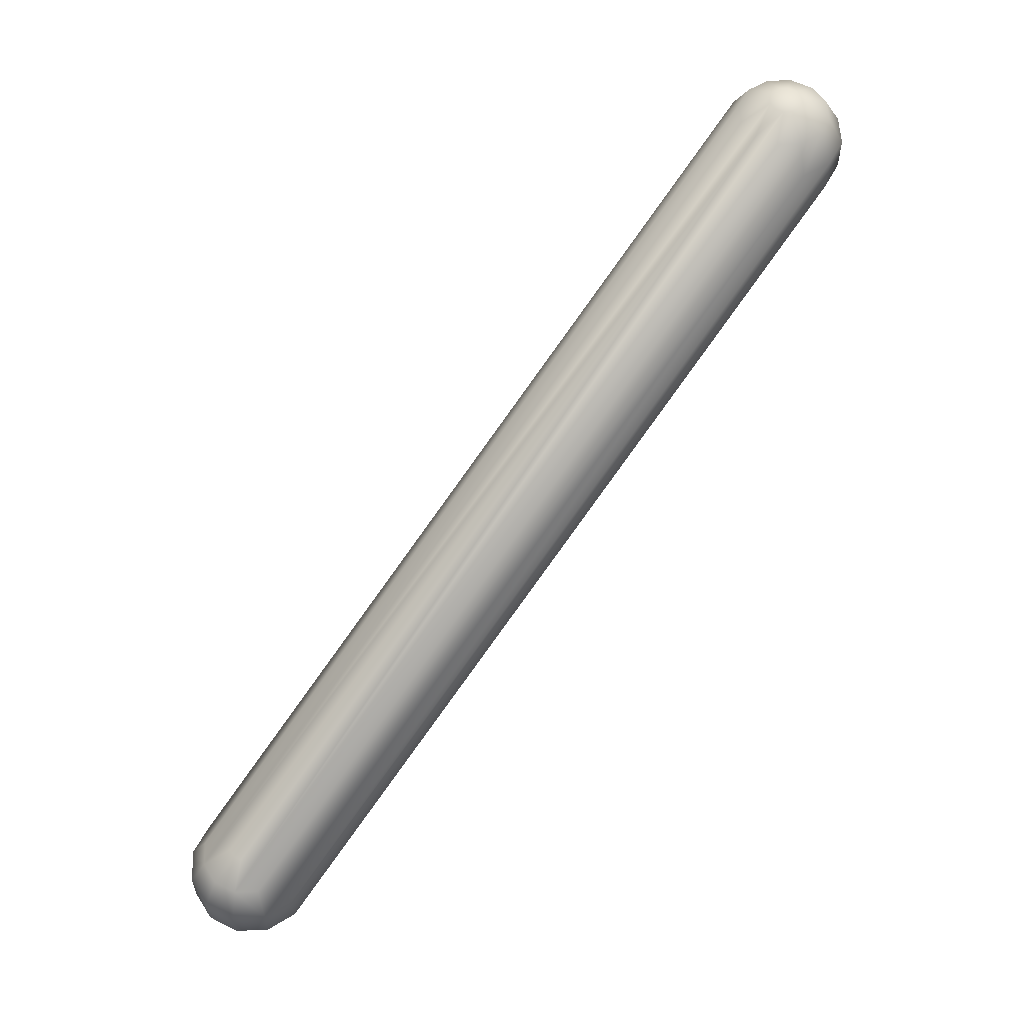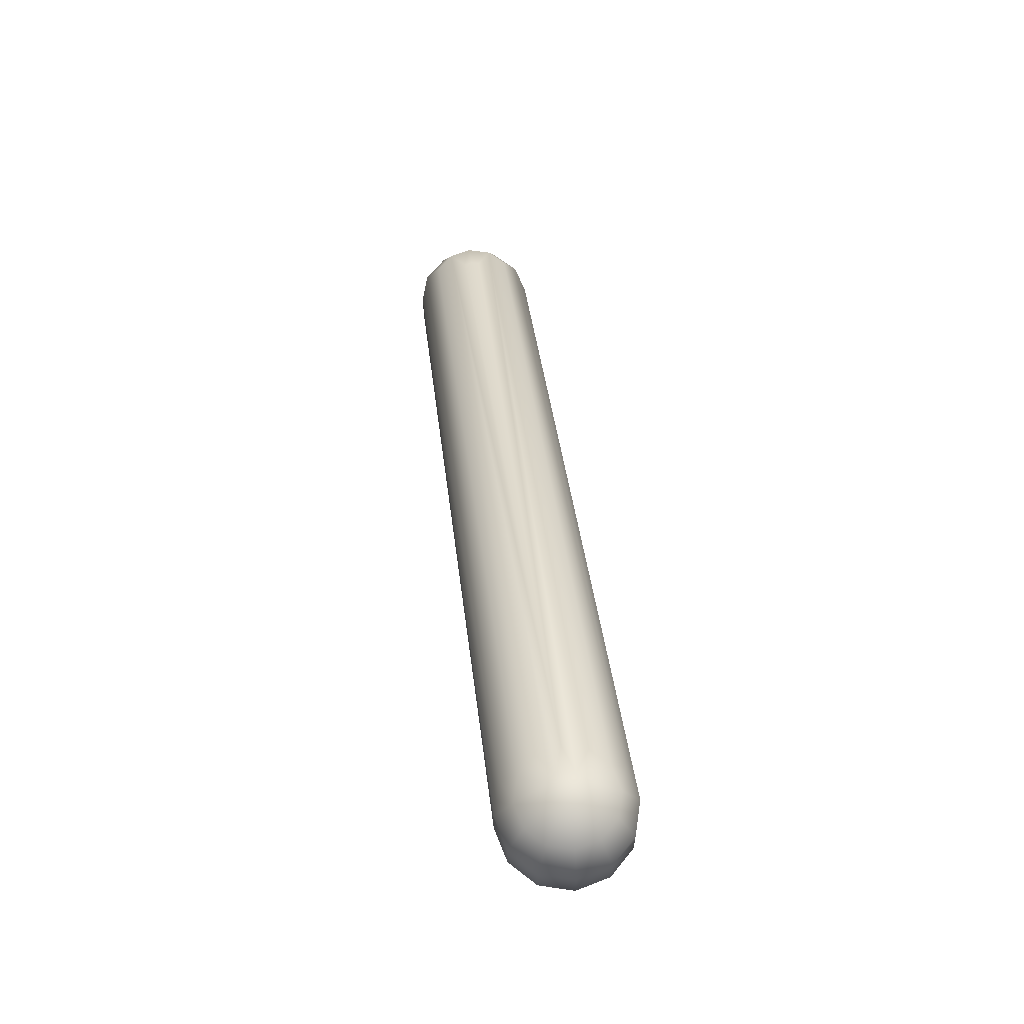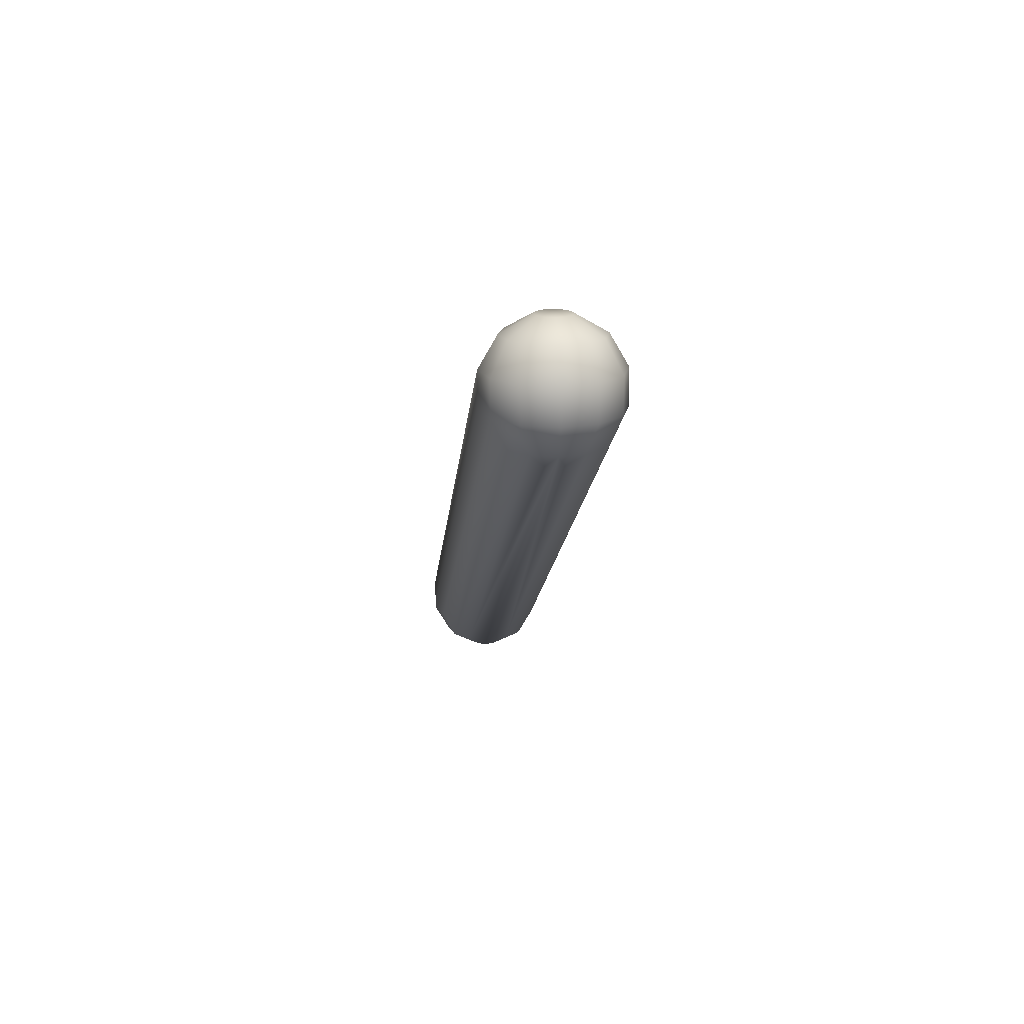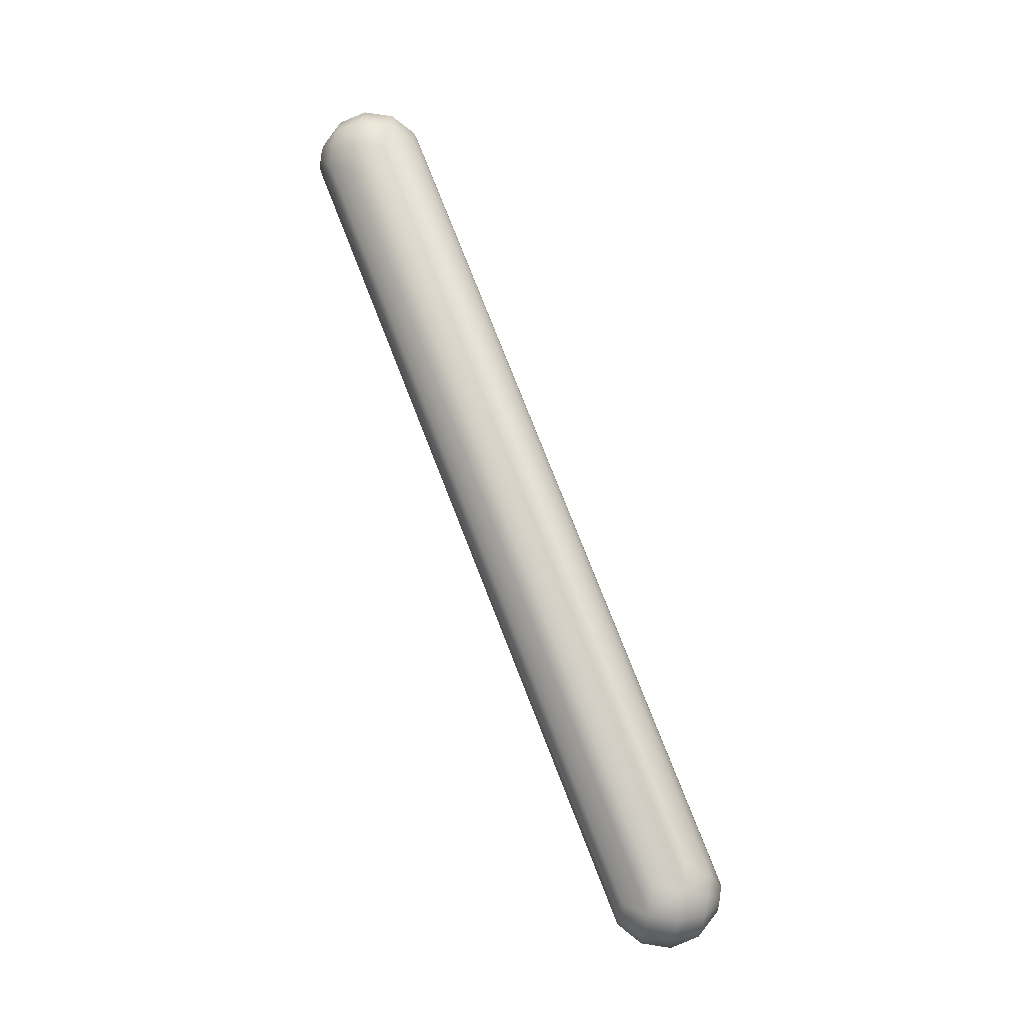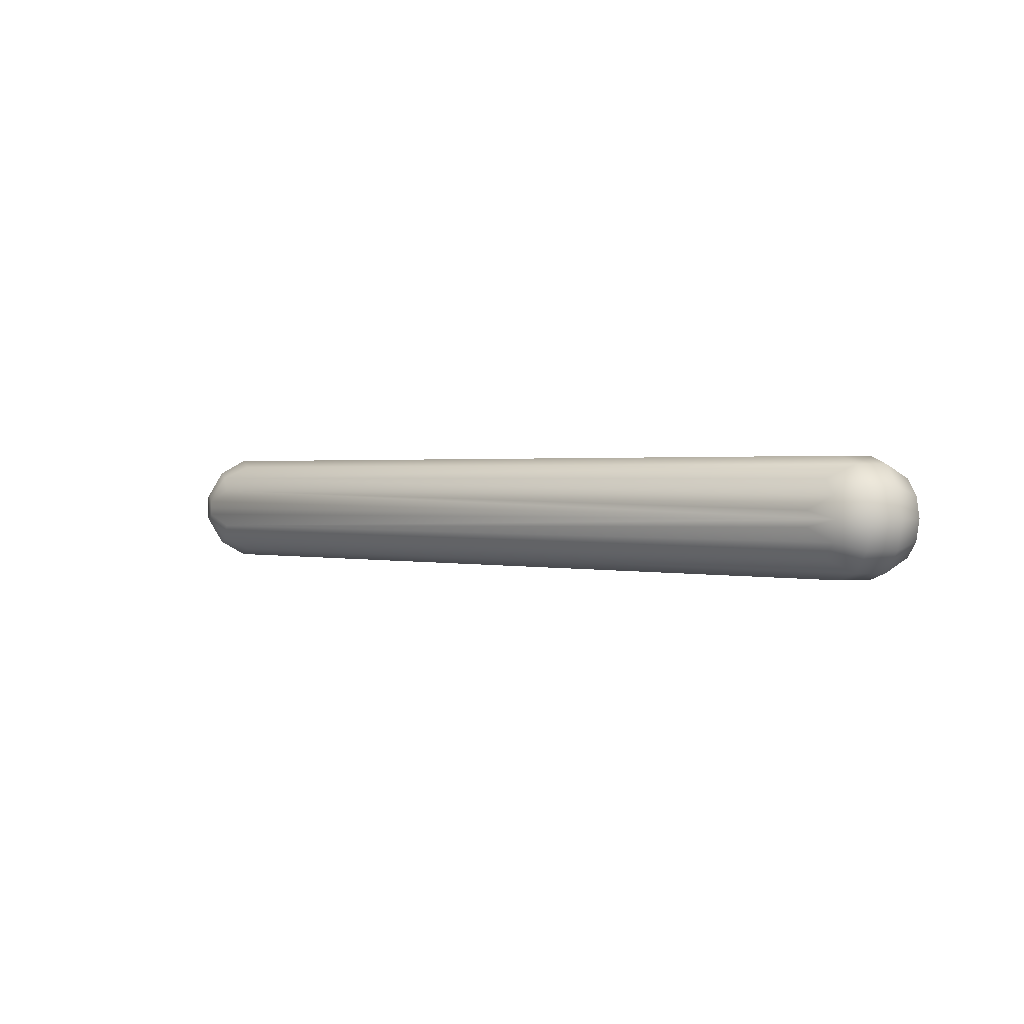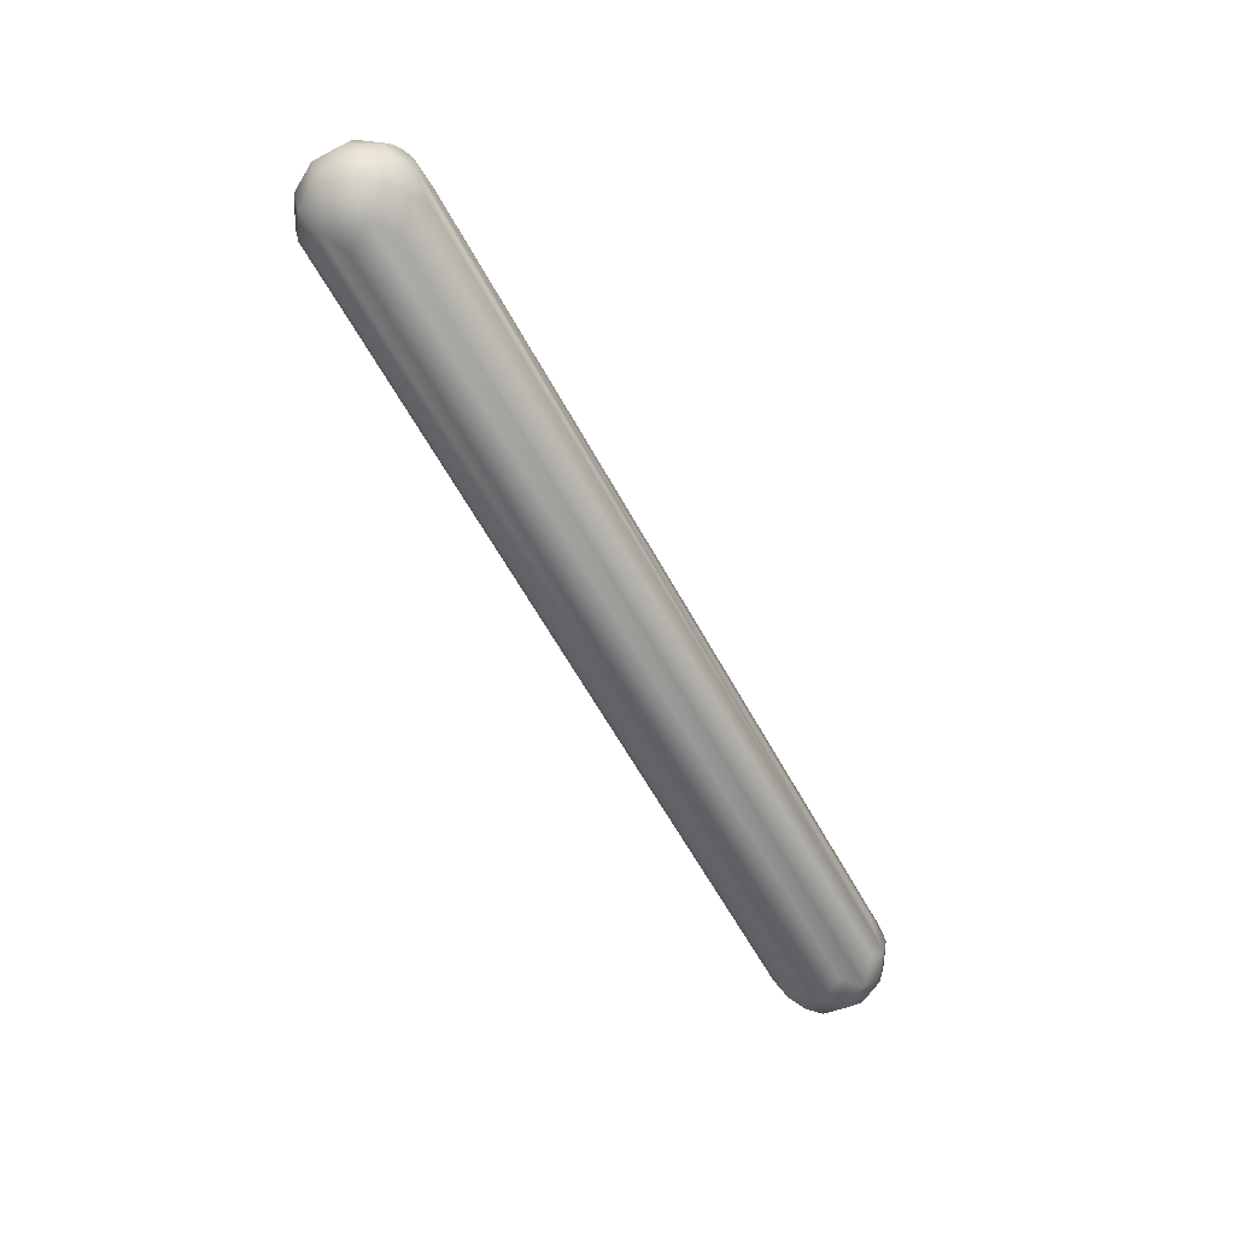
<metadata>
{"format":"obj","ext":"obj","renderer":"f3d","projection":"perspective","resolution":1024,"background":"white","views":[{"elev":56.4,"azim":-47.4,"up":"+Y"},{"elev":63.8,"azim":83.4,"up":"+Y"},{"elev":17.5,"azim":85.2,"up":"+Y"},{"elev":77.8,"azim":-81.4,"up":"+Z"},{"elev":1.1,"azim":72.3,"up":"+Z"},{"elev":-60.6,"azim":148.5,"up":"+Z"}]}
</metadata>
<code>
g edge_06_Mesh
v 8.915 0.1697 -0.147
v 9 0.1697 -0.1697
v 8.884 0.06212 -0.2008
v 9.147 -0.1697 -0.08485
v 6.147 -1.902 -0.08485
v 9.085 -0.1697 -0.147
v 5.768 -1.794 0
v 5.768 -1.67 0
v 5.799 -1.794 -0.1159
v 5.884 -1.794 -0.2008
v 5.799 -1.67 -0.1159
v 5.884 -1.67 -0.2008
v 6 -1.794 -0.2318
v 6 -1.67 -0.2318
v 9 -0.06212 -0.2318
v 5.83 -1.902 0
v 5.946 -1.964 0.03106
v 5.853 -1.902 0.08485
v 6.147 -1.902 0.08485
v 9.147 -0.1697 0.08485
v 6.085 -1.902 0.147
v 6.085 -1.902 -0.147
v 9.201 -0.06212 -0.1159
v 9.201 0.06212 -0.1159
v 9.232 -0.06212 1e-06
v 8.946 0.2318 -0.03106
v 8.83 0.1697 1e-06
v 8.938 0.2318 1e-06
v 5.853 -1.902 -0.08485
v 9.054 -0.2318 0.03106
v 9.17 -0.1697 1e-06
v 5.915 -1.562 -0.147
v 5.853 -1.562 0.08485
v 8.946 0.2318 0.03106
v 8.969 0.2318 0.0538
v 8.915 0.1697 0.147
v 9 0.1697 0.1697
v 8.969 0.2318 -0.05379
v 9.054 0.2318 -0.03106
v 9 0.2318 -0.06212
v 5.853 -1.562 -0.08485
v 5.83 -1.562 0
v 5.946 -1.5 -0.03106
v 5.938 -1.5 0
v 8.853 0.1697 -0.08485
v 5.946 -1.5 0.03106
v 9 0.06212 -0.2318
v 9.116 0.06212 -0.2008
v 9.232 0.06212 1e-06
v 5.799 -1.794 0.1159
v 9 -0.06212 0.2318
v 9.116 -0.06212 0.2008
v 9 0.06212 0.2318
v 6.031 -1.964 -0.05379
v 6 -1.964 -0.06212
v 5.915 -1.902 -0.147
v 5.946 -1.964 -0.03106
v 6 -1.794 0.2318
v 5.884 -1.794 0.2008
v 5.915 -1.902 0.147
v 6.116 -1.794 0.2008
v 6 -1.67 0.2318
v 5.884 -1.67 0.2008
v 8.884 0.06212 0.2008
v 5.915 -1.562 0.147
v 5.969 -1.964 0.0538
v 9.116 -0.06212 -0.2008
v 9.116 0.06212 0.2008
v 9.147 0.1697 0.08485
v 9.085 0.1697 0.147
v 9.147 0.1697 -0.08485
v 9.17 0.1697 1e-06
v 6 -1.902 -0.1697
v 6.116 -1.794 -0.2008
v 8.853 0.1697 0.08485
v 6.054 -1.964 -0.03106
v 6.054 -1.964 0.03106
v 6.031 -1.964 0.0538
v 6.062 -1.964 0
v 9.031 0.2318 -0.05379
v 9.085 0.1697 -0.147
v 9.201 -0.06212 0.1159
v 9 0.2318 0.06212
v 9.085 -0.1697 0.147
v 5.969 -1.964 -0.05379
v 9.054 0.2318 0.03106
v 9.031 0.2318 0.0538
v 9.062 0.2318 1e-06
v 6 -1.964 0.06212
v 6 -1.902 0.1697
v 9.201 0.06212 0.1159
v 9.054 -0.2318 -0.03106
v 5.799 -1.67 0.1159
v 5.938 -1.964 0
f 1 2 3
f 4 5 6
f 7 8 9
f 10 11 12
f 9 11 10
f 13 14 15
f 16 17 18
f 19 20 21
f 6 5 22
f 23 24 25
f 26 27 28
f 10 29 9
f 20 30 31
f 32 3 12
f 33 34 27
f 35 36 37
f 38 39 40
f 16 18 7
f 1 3 32
f 41 42 43
f 44 27 43
f 1 41 45
f 38 45 26
f 46 27 44
f 47 14 3
f 3 2 47
f 47 2 48
f 25 24 49
f 7 18 50
f 23 31 4
f 51 52 53
f 22 54 55
f 11 41 12
f 9 8 11
f 13 56 10
f 29 56 57
f 58 59 60
f 61 52 58
f 46 42 33
f 62 63 58
f 1 45 38
f 45 41 26
f 15 14 47
f 3 14 12
f 63 64 65
f 17 66 60
f 47 67 15
f 53 52 68
f 69 70 68
f 71 39 72
f 22 73 13
f 55 73 22
f 13 74 22
f 74 67 22
f 22 67 6
f 6 67 4
f 75 34 33
f 5 76 22
f 16 29 57
f 77 78 79
f 8 42 41
f 80 71 81
f 38 2 1
f 40 2 38
f 10 14 13
f 12 14 10
f 49 82 25
f 77 79 31
f 83 39 35
f 84 52 21
f 85 56 55
f 76 54 22
f 4 67 23
f 48 67 47
f 2 81 48
f 35 34 75
f 58 53 62
f 86 39 87
f 87 70 69
f 72 39 88
f 89 78 21
f 58 90 21
f 46 33 27
f 8 41 11
f 25 82 31
f 25 31 23
f 60 90 58
f 18 59 50
f 62 64 63
f 21 61 58
f 21 52 61
f 51 53 58
f 33 63 65
f 65 36 33
f 7 29 16
f 9 29 7
f 57 56 85
f 10 56 29
f 13 67 74
f 15 67 13
f 67 24 23
f 48 24 67
f 24 72 49
f 33 42 8
f 81 71 48
f 88 86 72
f 69 86 87
f 68 91 69
f 21 78 77
f 21 77 19
f 5 31 76
f 4 92 5
f 32 41 1
f 12 41 32
f 7 93 8
f 50 93 7
f 92 31 5
f 4 31 92
f 55 78 85
f 60 59 18
f 19 77 31
f 18 17 60
f 59 63 50
f 58 63 59
f 73 56 13
f 55 56 73
f 41 27 26
f 43 27 41
f 27 34 28
f 26 39 38
f 88 39 86
f 72 86 69
f 91 72 69
f 49 72 91
f 2 80 81
f 40 80 2
f 91 82 49
f 58 52 51
f 93 33 8
f 53 37 64
f 82 20 31
f 52 20 82
f 16 94 17
f 66 78 89
f 89 90 60
f 21 90 89
f 93 63 33
f 50 63 93
f 68 37 53
f 53 64 62
f 35 39 34
f 87 39 83
f 24 71 72
f 48 71 24
f 91 52 82
f 68 52 91
f 84 20 52
f 21 20 84
f 28 39 26
f 34 39 28
f 44 42 46
f 43 42 44
f 57 94 16
f 60 66 89
f 54 78 55
f 31 79 76
f 94 78 17
f 17 78 66
f 87 37 70
f 35 37 83
f 70 37 68
f 83 37 87
f 80 39 71
f 40 39 80
f 19 30 20
f 31 30 19
f 57 78 94
f 85 78 57
f 76 78 54
f 79 78 76
f 33 36 75
f 75 36 35
f 64 36 65
f 37 36 64

</code>
